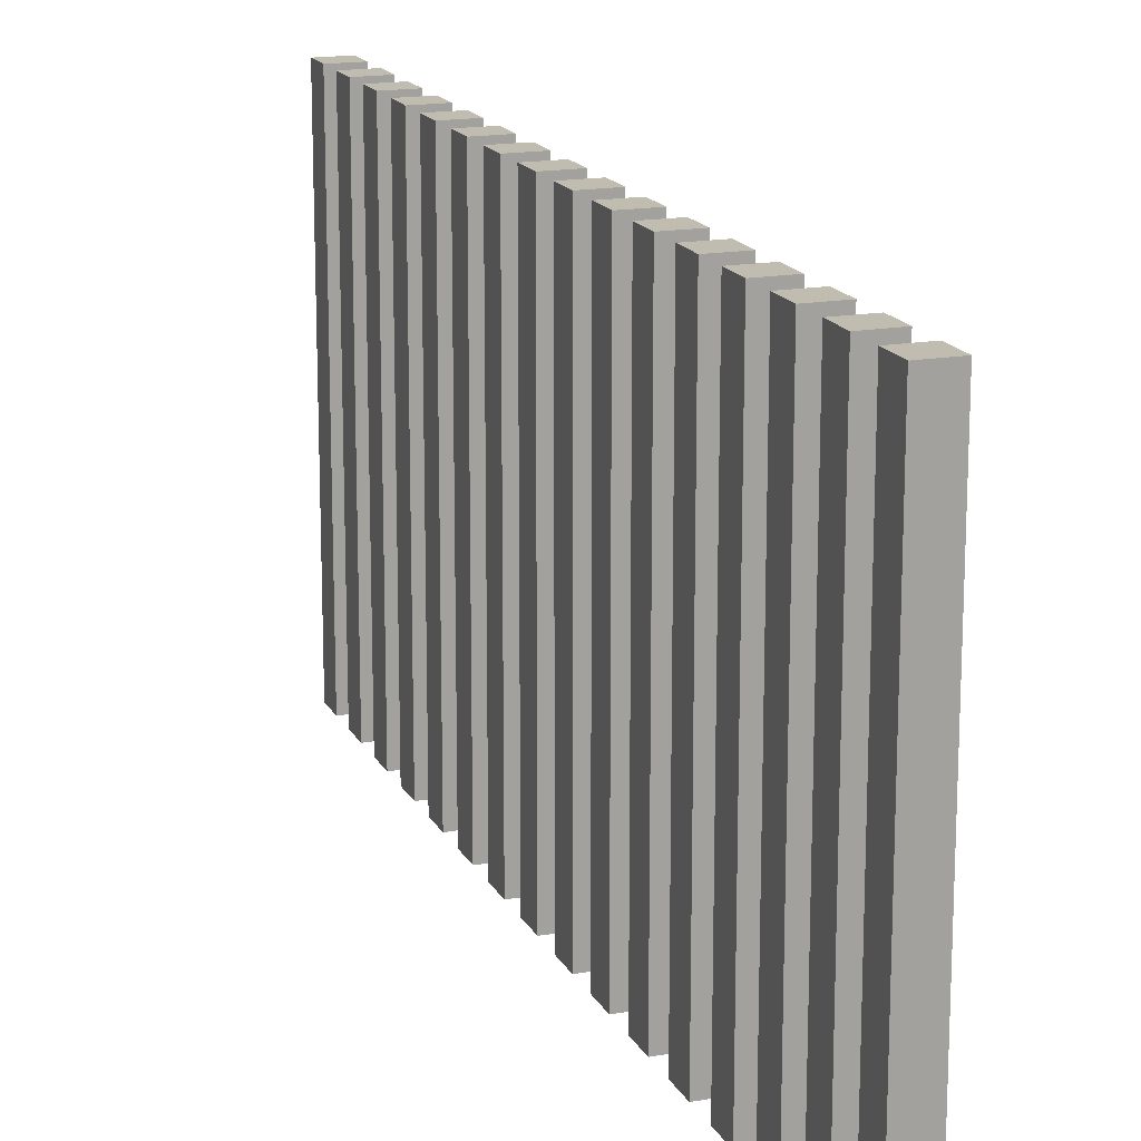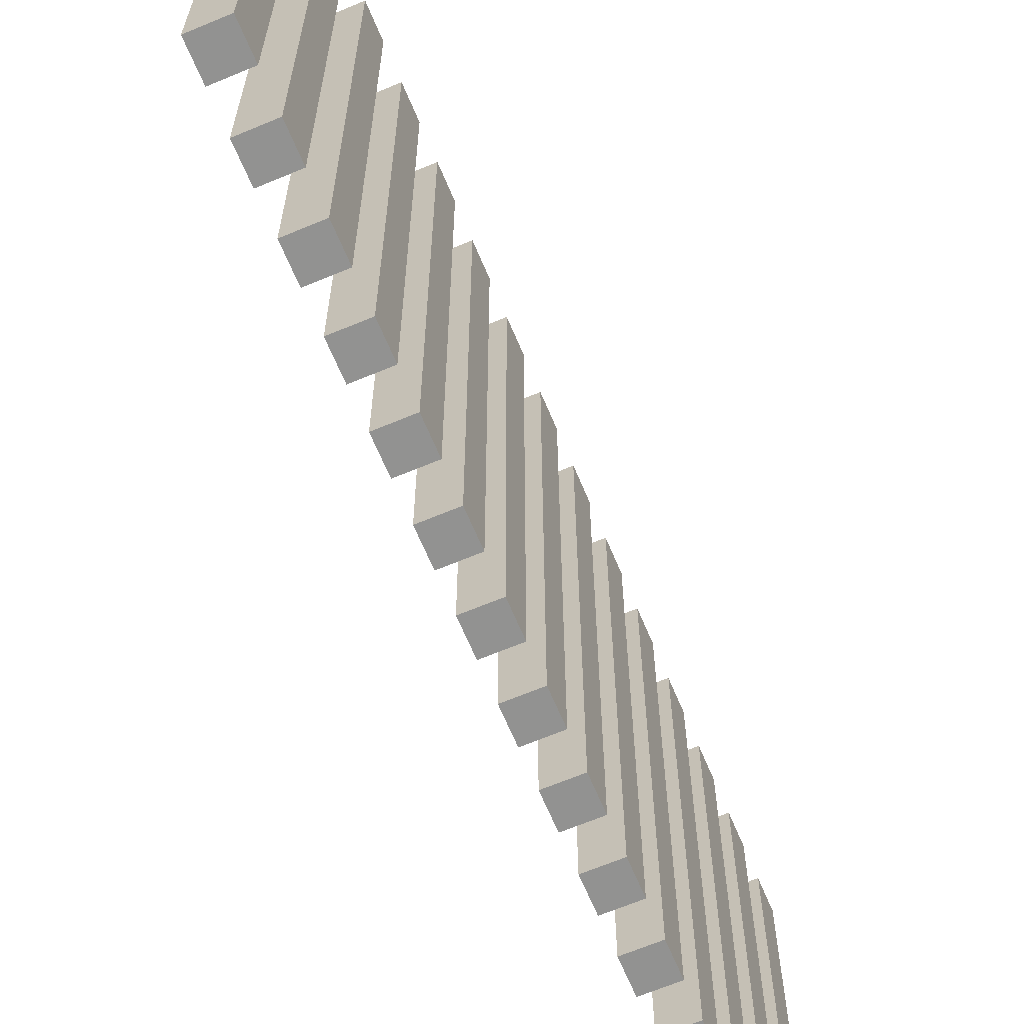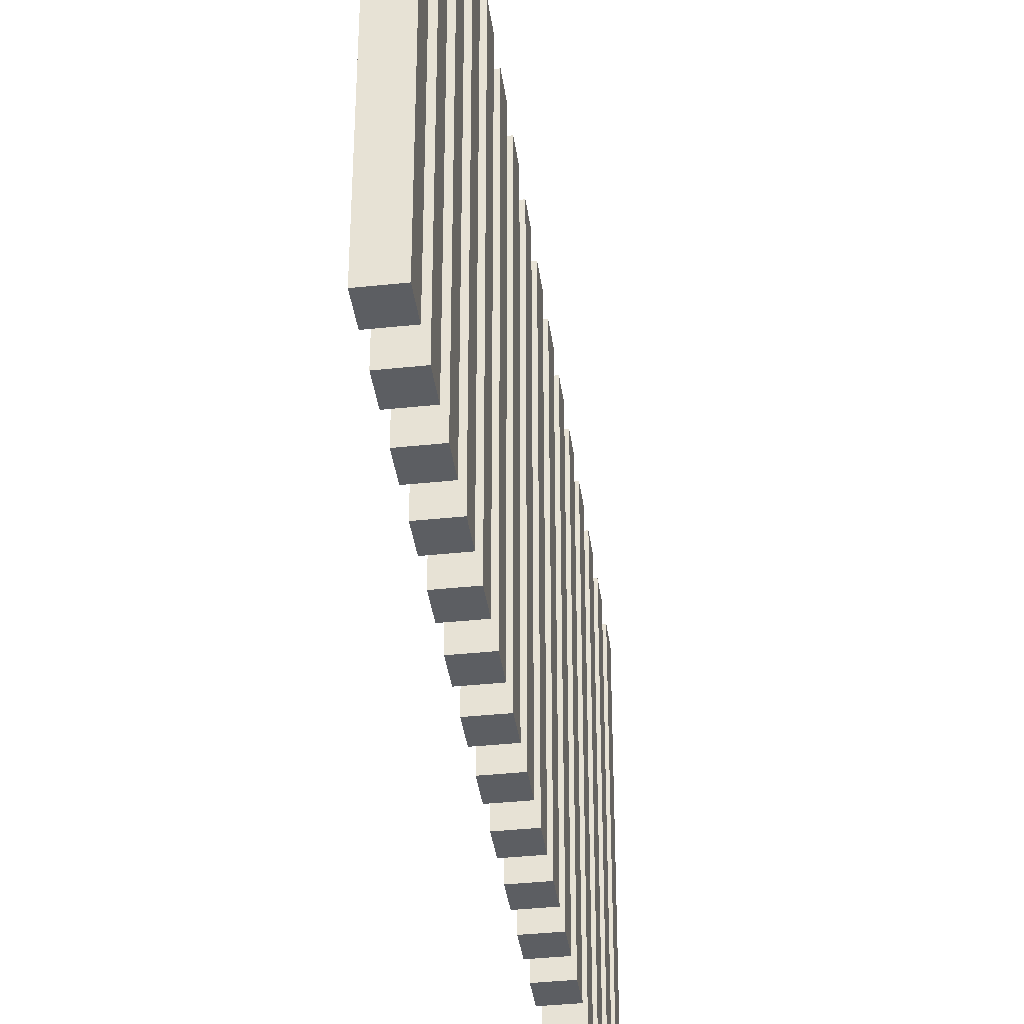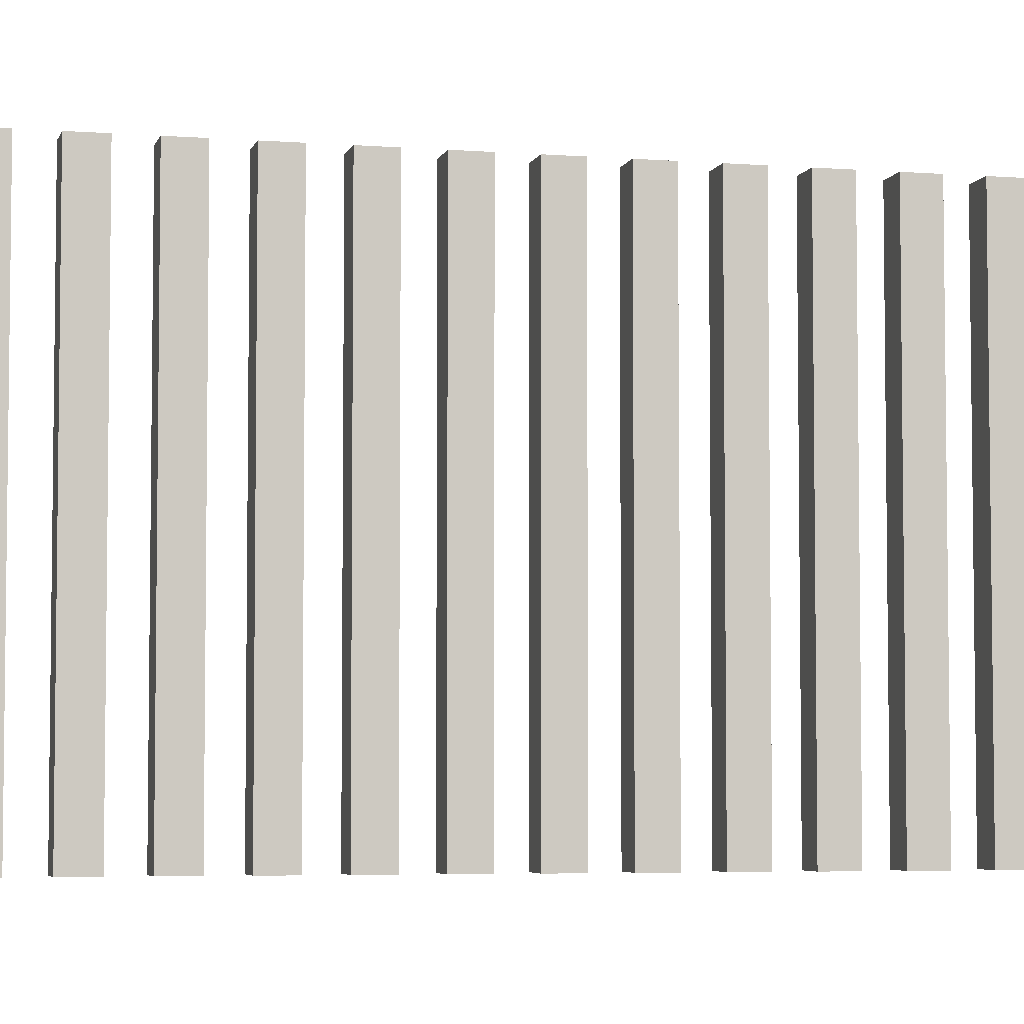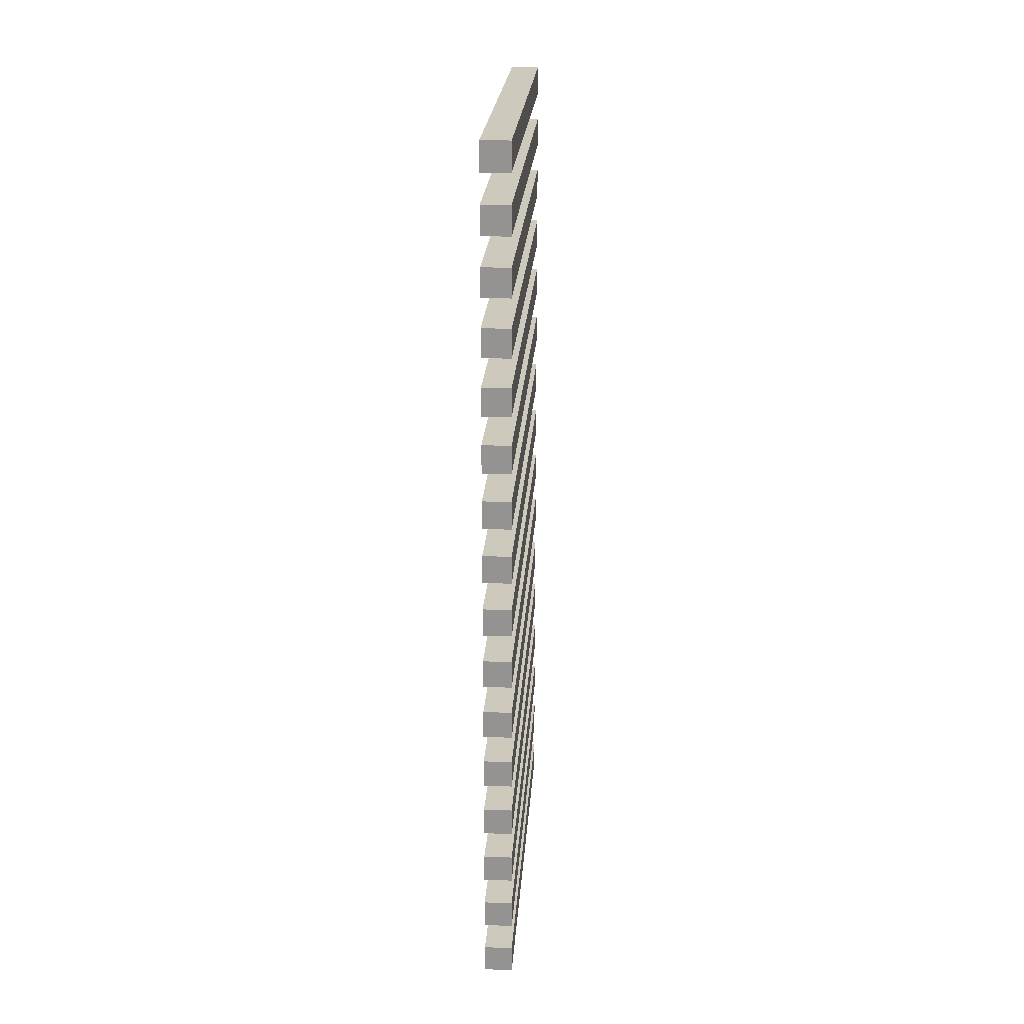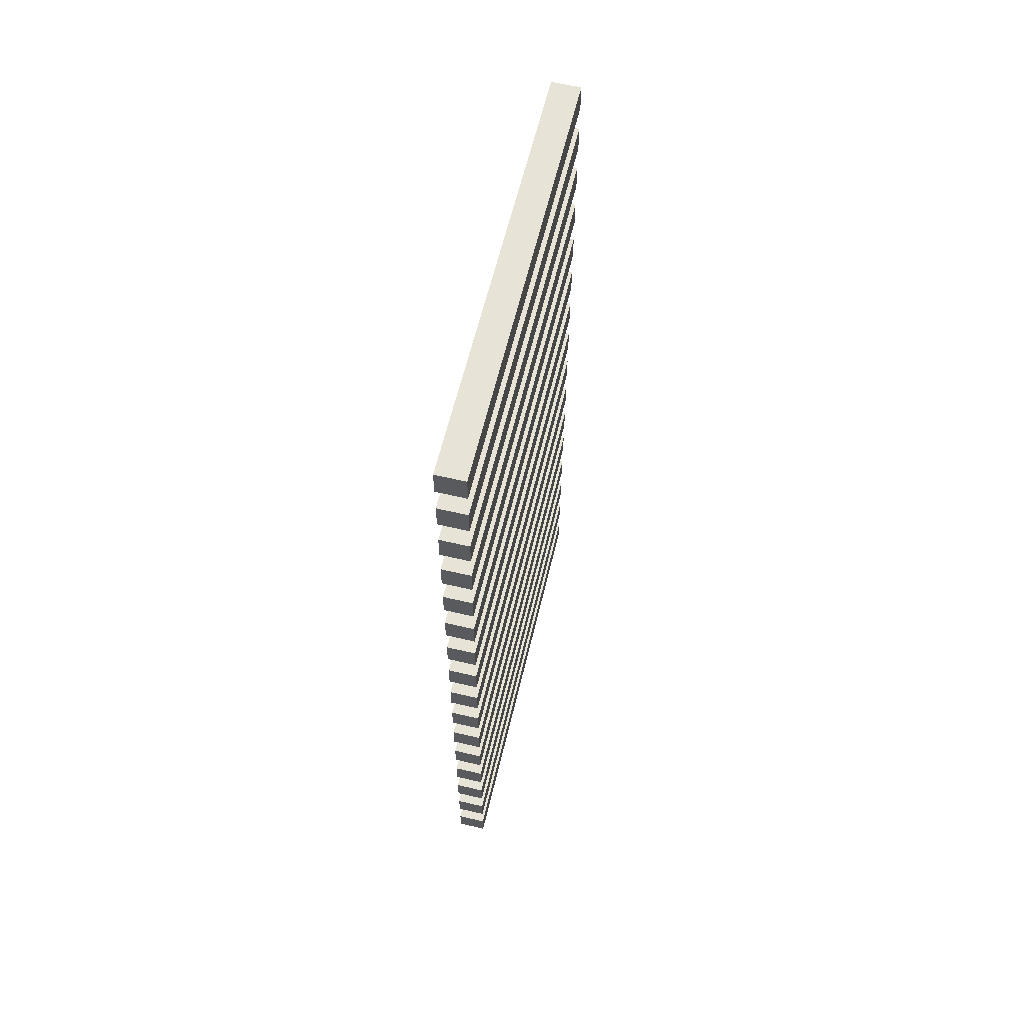
<metadata>
{"format":"obj","ext":"obj","renderer":"f3d","projection":"perspective","resolution":1024,"background":"white","views":[{"elev":16.6,"azim":160.2,"up":"+Y"},{"elev":-66.3,"azim":22.8,"up":"+Y"},{"elev":-38.0,"azim":7.7,"up":"+Y"},{"elev":-4.8,"azim":76.0,"up":"+Y"},{"elev":22.7,"azim":3.9,"up":"+Z"},{"elev":61.6,"azim":-166.5,"up":"+Z"}]}
</metadata>
<code>
o Escenario_3_chocorramosurvivor-0_Escenario_3_chocorramosurvivor-0.004
v -4.2 2.5 -3.4
v -4.2 2.5 1.2
v -4.2 2.5 0.8
v -4.2 2.5 0.6
v -4.2 2.5 -1.4
v -4.2 2.5 0.4
v -4.2 2.5 0.2
v -4.2 2.5 -1
v -4.2 2.5 -0.8
v -4.2 2.5 -0.2
v -4.2 5.5 -2.4
v -4.2 5.5 -0.6
v -4.2 5.5 0
v -4.2 5.5 -1
v -4.2 5.5 0.6
v -4.2 5.5 -2
v -4.2 5.5 -2.8
v -4.2 5.5 2.2
v -4.2 5.5 2
v -4.2 5.5 2.6
v -4.2 5.5 2.4
v -4 2.5 2.4
v -4 2.5 -2.8
v -4 2.5 1.6
v -4 2.5 1.4
v -4 2.5 -1.8
v -4 2.5 0.8
v -4 2.5 -1.4
v -4 2.5 0.4
v -4 2.5 0
v -4 2.5 -0.6
v -4 5.5 1.2
v -4 5.5 0
v -4 5.5 0.4
v -4 5.5 -2
v -4 5.5 -3.2
v -4 5.5 -3
v -4 5.5 2.6
v -4 5.5 2.4
v -4 5.5 -3.4
v -4 5.5 -0.2
v -4.2 5.5 -0.2
v -4 2.5 2.6
v -4 2.5 -3.4
v -4.2 2.5 -3
v -4 2.5 -3
v -4 2.5 2.2
v -4 2.5 1.8
v -4.2 2.5 -2.6
v -4.2 2.5 -2.2
v -4 2.5 -2.2
v -4 2.5 0.6
v -4 2.5 -1
v -4 2.5 -0.2
v -4.2 2.5 -0.6
v -4.2 5.5 -2.2
v -4 5.5 -2.2
v -4 5.5 1.4
v -4 5.5 0.2
v -4.2 5.5 0.2
v -4 5.5 -1
v -4.2 5.5 -1.4
v -4.2 5.5 1
v -4 5.5 1
v -4.2 5.5 -1.8
v -4 5.5 -1.8
v -4.2 5.5 -2.6
v -4.2 5.5 -3.4
v -4.2 2.5 2.4
v -4.2 2.5 2
v -4.2 2.5 1.6
v -4 2.5 1.2
v -4 2.5 -2
v -4 2.5 -1.6
v -4 2.5 -1.2
v -4.2 2.5 0
v -4.2 5.5 1.2
v -4.2 5.5 -0.8
v -4.2 5.5 -0.4
v -4 5.5 -1.2
v -4.2 5.5 1.6
v -4.2 5.5 -3.6
v -4.2 2.5 -3.6
v -4 2.5 -3.6
v -4.2 2.5 2.6
v -4 2.5 2
v -4.2 2.5 -3.2
v -4 2.5 -3.2
v -4.2 2.5 2.2
v -4.2 2.5 -2.8
v -4.2 2.5 1.8
v -4 2.5 -2.6
v -4.2 2.5 -2.4
v -4 2.5 -2.4
v -4.2 2.5 1.4
v -4.2 2.5 -2
v -4.2 2.5 1
v -4 2.5 1
v -4.2 2.5 -1.8
v -4.2 2.5 -1.6
v -4.2 2.5 -1.2
v -4 2.5 0.2
v -4 2.5 -0.8
v -4.2 2.5 -0.4
v -4 2.5 -0.4
v -4 5.5 -0.8
v -4 5.5 -2.4
v -4.2 5.5 1.4
v -4 5.5 -0.4
v -4 5.5 -0.6
v -4.2 5.5 -1.2
v -4 5.5 0.6
v -4 5.5 -1.6
v -4.2 5.5 -1.6
v -4.2 5.5 0.4
v -4 5.5 -1.4
v -4.2 5.5 0.8
v -4 5.5 0.8
v -4 5.5 1.6
v -4 5.5 -2.6
v -4.2 5.5 1.8
v -4 5.5 1.8
v -4 5.5 -2.8
v -4 5.5 2.2
v -4.2 5.5 -3.2
v -4 5.5 2
v -4.2 5.5 -3
v -4 5.5 -3.6
f 102 33 59
f 74 5 100
f 70 47 89
f 22 21 39
f 29 112 52
f 98 3 27
f 32 2 77
f 31 12 55
f 60 102 59
f 12 9 55
f 36 127 37
f 121 71 91
f 46 87 88
f 80 14 61
f 110 78 12
f 48 71 24
f 123 92 23
f 56 93 50
f 16 66 35
f 95 58 108
f 113 28 74
f 14 101 8
f 15 6 4
f 26 65 99
f 77 95 108
f 21 85 20
f 25 2 72
f 22 85 69
f 124 89 47
f 10 79 104
f 93 51 50
f 79 41 109
f 11 57 107
f 80 53 75
f 8 75 53
f 105 10 104
f 82 1 68
f 14 53 61
f 87 36 88
f 122 81 121
f 40 84 128
f 34 15 112
f 123 67 120
f 4 29 52
f 110 103 106
f 56 51 57
f 57 94 107
f 113 62 116
f 37 45 46
f 67 92 120
f 58 77 108
f 115 29 6
f 90 67 17
f 126 70 19
f 73 66 26
f 44 68 1
f 15 52 112
f 128 68 40
f 20 39 21
f 13 30 76
f 90 92 49
f 89 19 70
f 78 103 9
f 62 28 116
f 24 81 119
f 38 22 39
f 13 59 33
f 16 99 65
f 121 48 122
f 63 118 117
f 63 98 64
f 3 63 117
f 126 47 86
f 114 5 62
f 83 44 1
f 46 36 37
f 42 54 41
f 16 73 96
f 13 7 60
f 99 73 26
f 23 17 123
f 83 128 84
f 30 7 76
f 111 75 101
f 38 85 43
f 58 72 32
f 118 3 117
f 93 107 94
f 119 48 24
f 41 105 109
f 114 74 100
f 31 9 103
f 19 124 126
f 79 105 104
f 64 27 118
f 125 45 127
f 102 30 33
f 74 28 5
f 70 86 47
f 22 69 21
f 29 34 112
f 98 97 3
f 32 72 2
f 31 110 12
f 60 7 102
f 12 78 9
f 36 125 127
f 121 81 71
f 46 45 87
f 80 111 14
f 110 106 78
f 48 91 71
f 123 120 92
f 56 11 93
f 16 65 66
f 95 25 58
f 113 116 28
f 14 111 101
f 15 115 6
f 26 66 65
f 77 2 95
f 21 69 85
f 25 95 2
f 22 43 85
f 124 18 89
f 10 42 79
f 93 94 51
f 79 42 41
f 11 56 57
f 80 61 53
f 8 101 75
f 105 54 10
f 82 83 1
f 14 8 53
f 87 125 36
f 122 119 81
f 40 44 84
f 34 115 15
f 123 17 67
f 4 6 29
f 110 31 103
f 56 50 51
f 57 51 94
f 113 114 62
f 37 127 45
f 67 49 92
f 58 32 77
f 115 34 29
f 90 49 67
f 126 86 70
f 73 35 66
f 44 40 68
f 15 4 52
f 128 82 68
f 20 38 39
f 13 33 30
f 90 23 92
f 89 18 19
f 78 106 103
f 62 5 28
f 24 71 81
f 38 43 22
f 13 60 59
f 16 96 99
f 121 91 48
f 63 64 118
f 63 97 98
f 3 97 63
f 126 124 47
f 114 100 5
f 83 84 44
f 46 88 36
f 42 10 54
f 16 35 73
f 13 76 7
f 99 96 73
f 23 90 17
f 83 82 128
f 30 102 7
f 111 80 75
f 38 20 85
f 58 25 72
f 118 27 3
f 93 11 107
f 119 122 48
f 41 54 105
f 114 113 74
f 31 55 9
f 19 18 124
f 79 109 105
f 64 98 27
f 125 87 45

</code>
